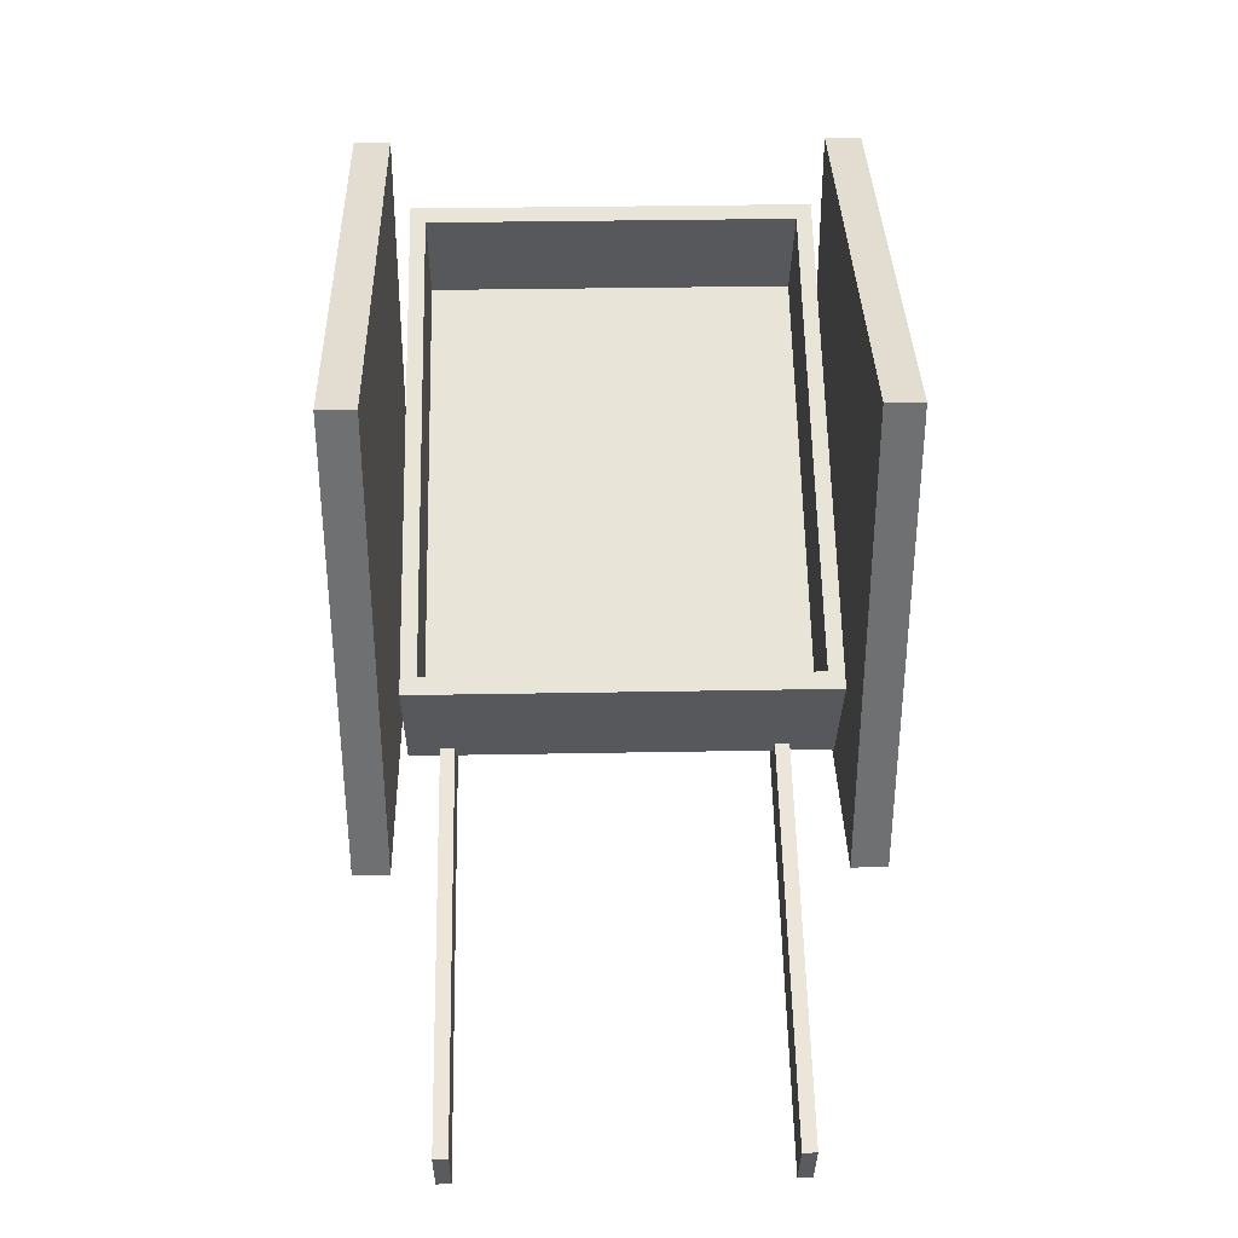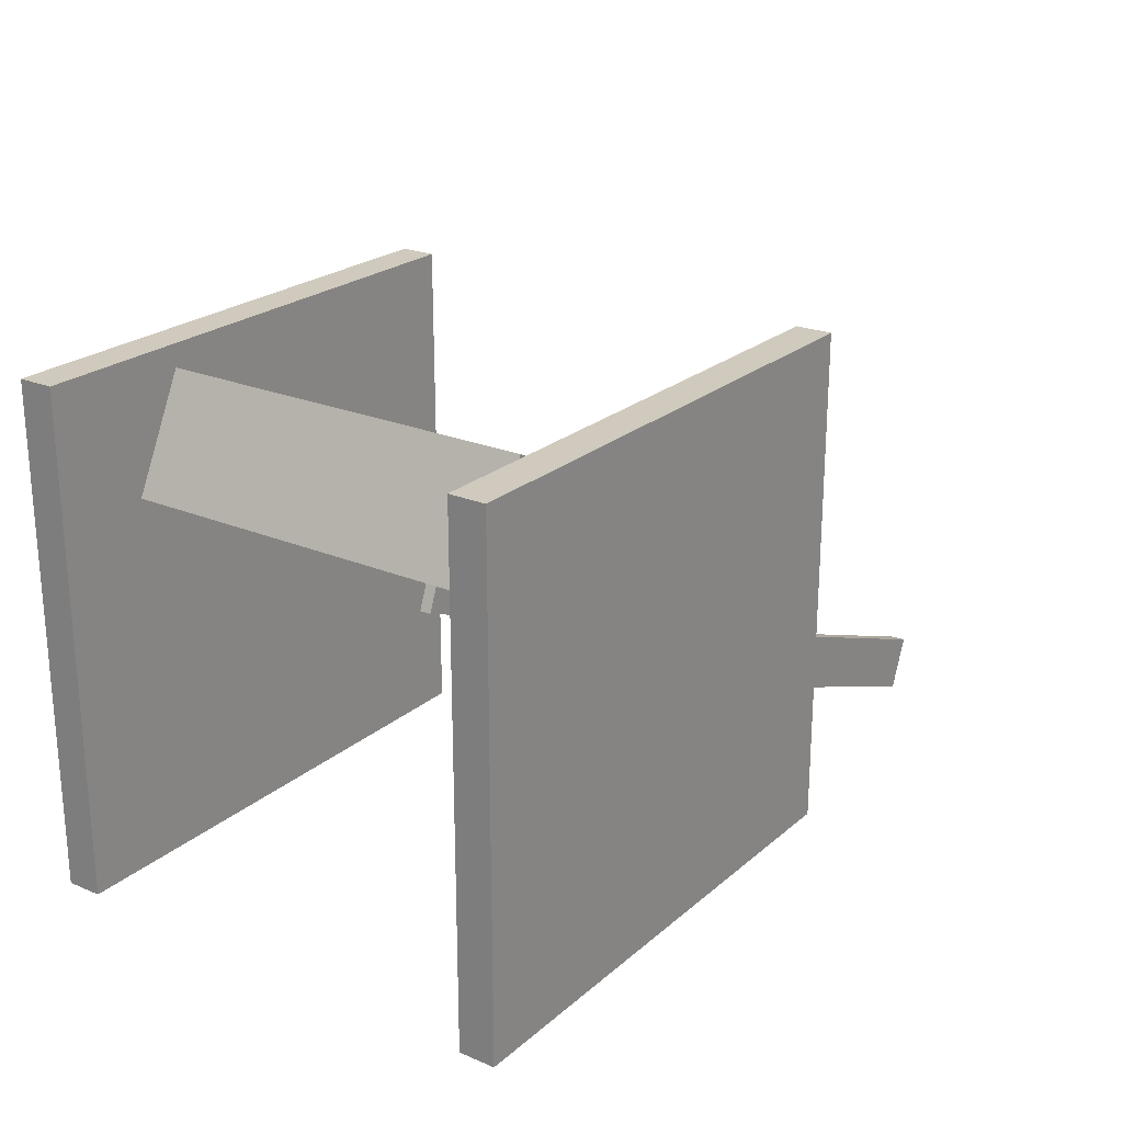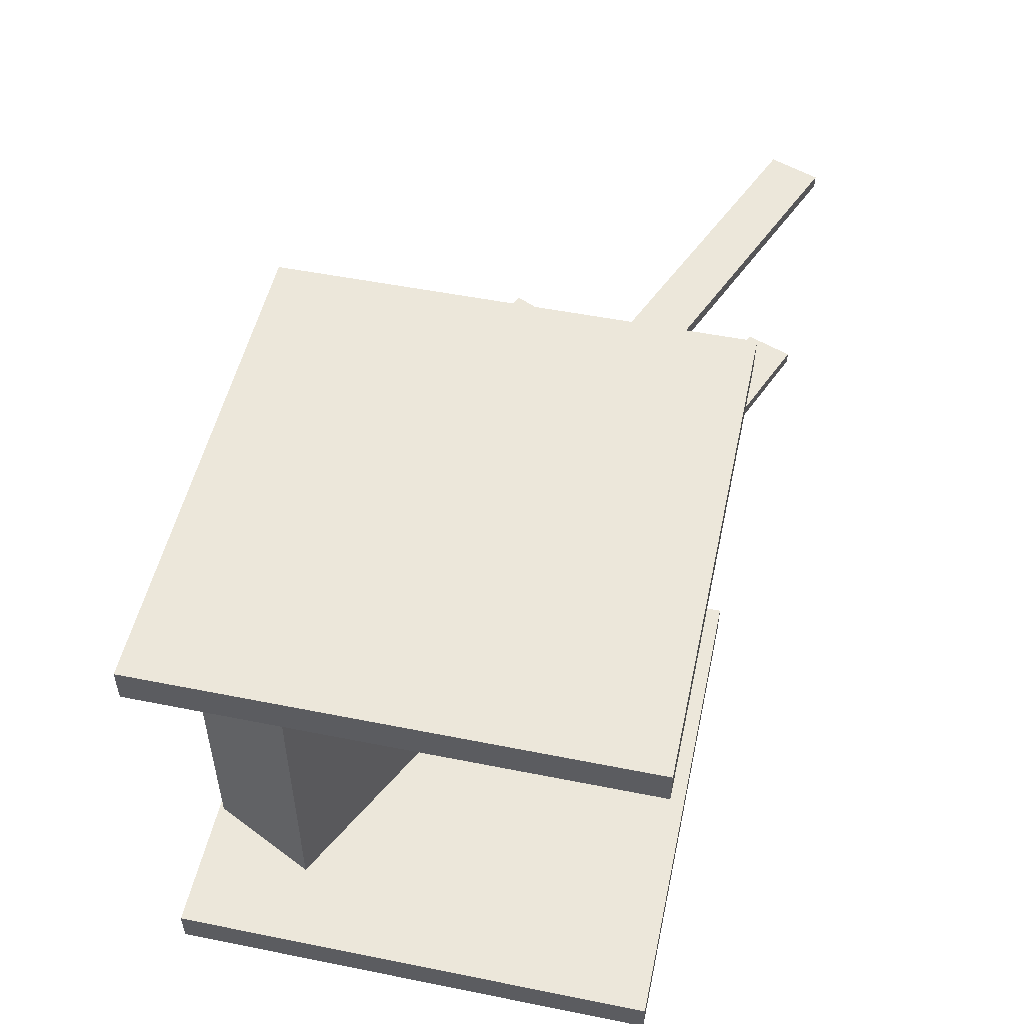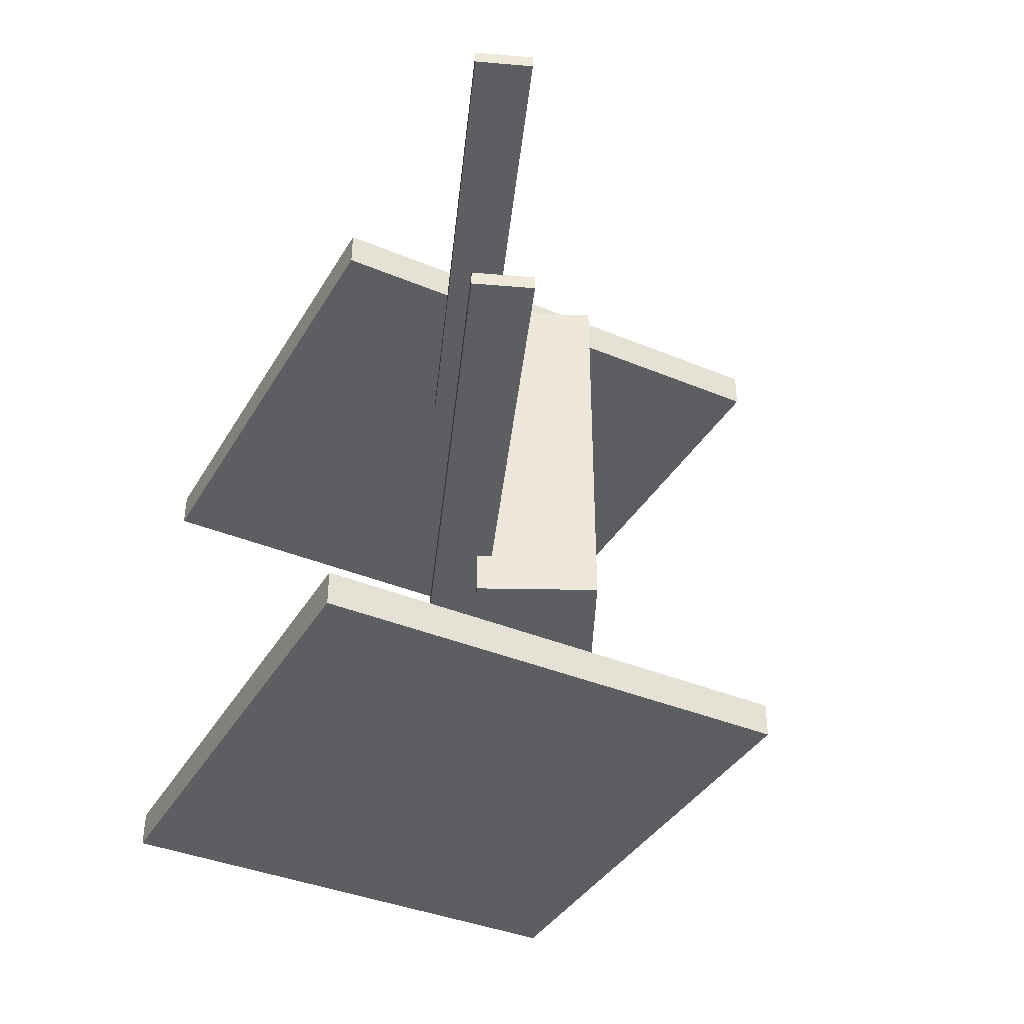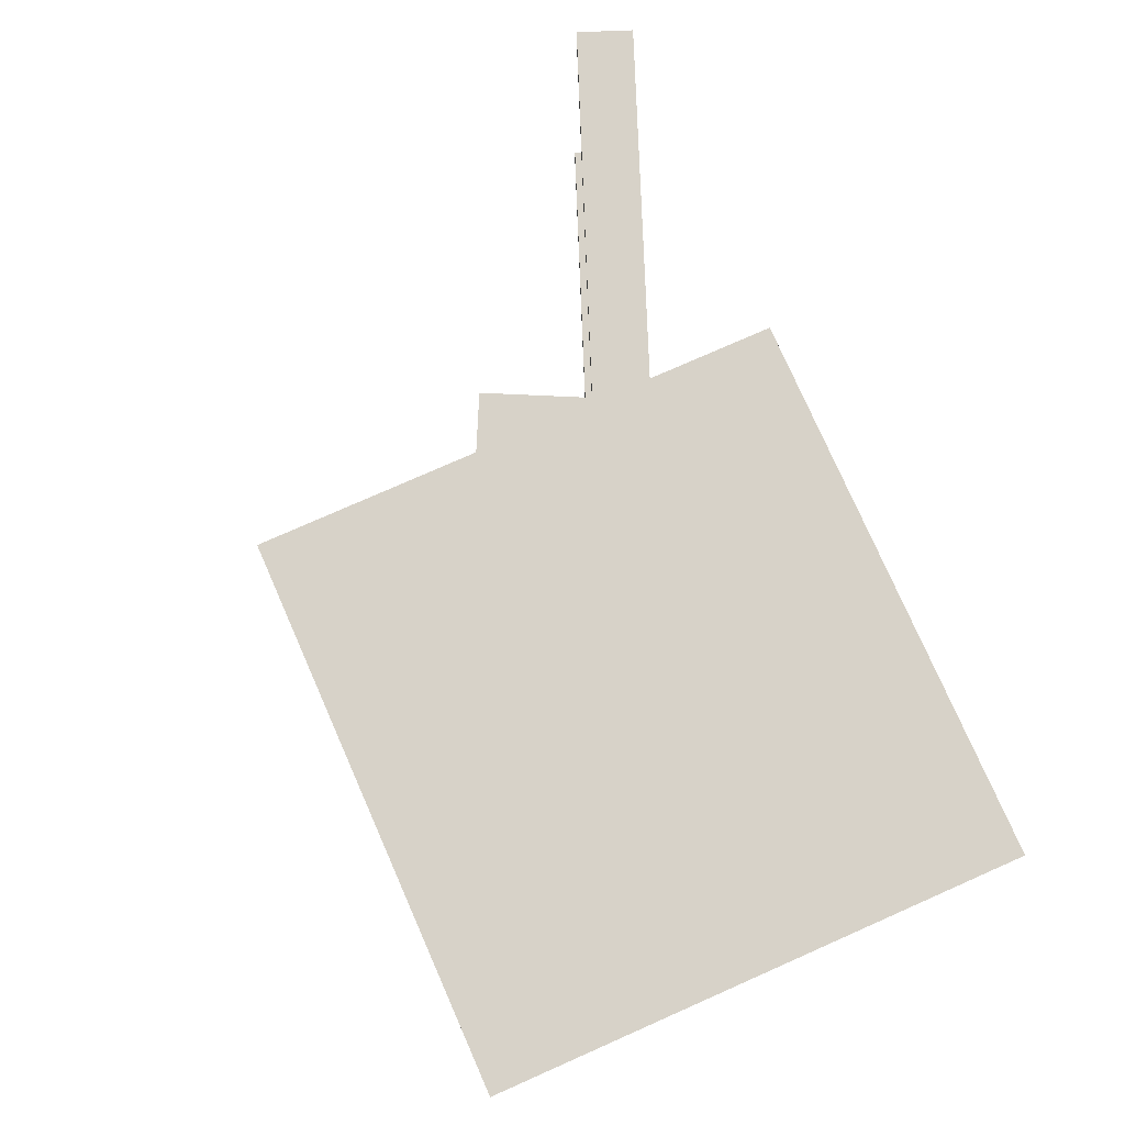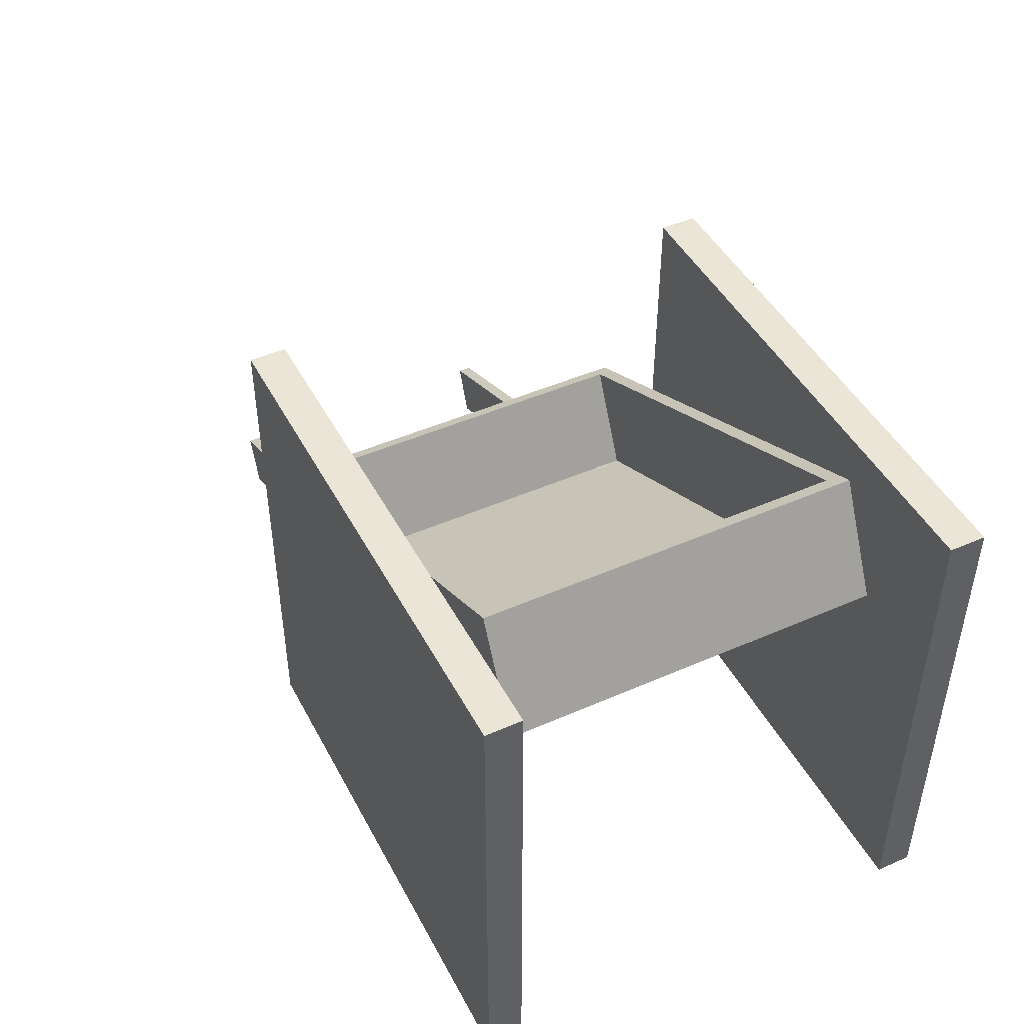
<metadata>
{"format":"obj","ext":"obj","renderer":"f3d","projection":"perspective","resolution":1024,"background":"white","views":[{"elev":35.2,"azim":88.6,"up":"+Y"},{"elev":23.1,"azim":-54.5,"up":"+Y"},{"elev":51.6,"azim":-77.8,"up":"+Z"},{"elev":-38.7,"azim":62.3,"up":"+Z"},{"elev":77.4,"azim":-113.8,"up":"+Z"},{"elev":45.9,"azim":-116.7,"up":"+Y"}]}
</metadata>
<code>
v  -4.109 8.103 4.171
v  5.718 3.228 4.171
v  -4.109 8.103 -3.912
v  5.718 3.228 -3.912
v  -2.972 10.39 4.171
v  6.855 5.518 4.171
v  -2.972 10.39 -3.912
v  6.855 5.518 -3.912
v  6.533 5.677 3.859
v  -2.651 10.23 3.859
v  6.533 5.677 -3.6
v  -2.651 10.23 -3.6
v  -3.666 8.189 3.859
v  5.519 3.632 3.859
v  -3.666 8.189 -3.6
v  5.519 3.632 -3.6
g 11_-_Default
f 1 3 4
f 4 2 1
f 1 2 6
f 6 5 1
f 2 4 8
f 8 6 2
f 4 3 7
f 7 8 4
f 3 1 5
f 5 7 3
f 10 12 7
f 10 7 5
f 10 5 6
f 9 10 6
f 9 6 8
f 11 9 8
f 11 8 7
f 11 7 12
f 13 14 16
f 16 15 13
f 14 9 11
f 11 16 14
f 13 10 9
f 9 14 13
f 15 12 10
f 10 13 15
f 16 11 12
f 12 15 16
g
v  3.013 3.375 3.274
v  12.96 -0.5667 3.274
v  3.445 4.465 3.274
v  13.39 0.523 3.274
v  3.013 3.375 3.555
v  12.96 -0.5667 3.555
v  3.445 4.465 3.555
v  13.39 0.523 3.555
g 11_-_Default
f 17 19 20
f 20 18 17
f 21 22 24
f 24 23 21
f 17 18 22
f 22 21 17
f 18 20 24
f 24 22 18
f 20 19 23
f 23 24 20
f 19 17 21
f 21 23 19
g
v  -5.628 0 5.46
v  5.42 0 5.46
v  -5.628 0 4.693
v  5.42 0 4.693
v  -5.628 10.64 5.46
v  5.42 10.64 5.46
v  -5.628 10.64 4.693
v  5.42 10.64 4.693
g 11_-_Default
f 25 27 28
f 28 26 25
f 29 30 32
f 32 31 29
f 25 26 30
f 30 29 25
f 26 28 32
f 32 30 26
f 28 27 31
f 31 32 28
f 27 25 29
f 29 31 27
g
v  -5.628 0 -4.427
v  5.42 0 -4.427
v  -5.628 0 -5.194
v  5.42 0 -5.194
v  -5.628 10.64 -4.427
v  5.42 10.64 -4.427
v  -5.628 10.64 -5.194
v  5.42 10.64 -5.194
g 11_-_Default
f 33 35 36
f 36 34 33
f 37 38 40
f 40 39 37
f 33 34 38
f 38 37 33
f 34 36 40
f 40 38 34
f 36 35 39
f 39 40 36
f 35 33 37
f 37 39 35
g
v  3.013 3.375 -3.045
v  12.96 -0.5667 -3.045
v  3.445 4.465 -3.045
v  13.39 0.523 -3.045
v  3.013 3.375 -2.764
v  12.96 -0.5667 -2.764
v  3.445 4.465 -2.764
v  13.39 0.523 -2.764
g 11_-_Default
f 41 43 44
f 44 42 41
f 45 46 48
f 48 47 45
f 41 42 46
f 46 45 41
f 42 44 48
f 48 46 42
f 44 43 47
f 47 48 44
f 43 41 45
f 45 47 43
g

</code>
